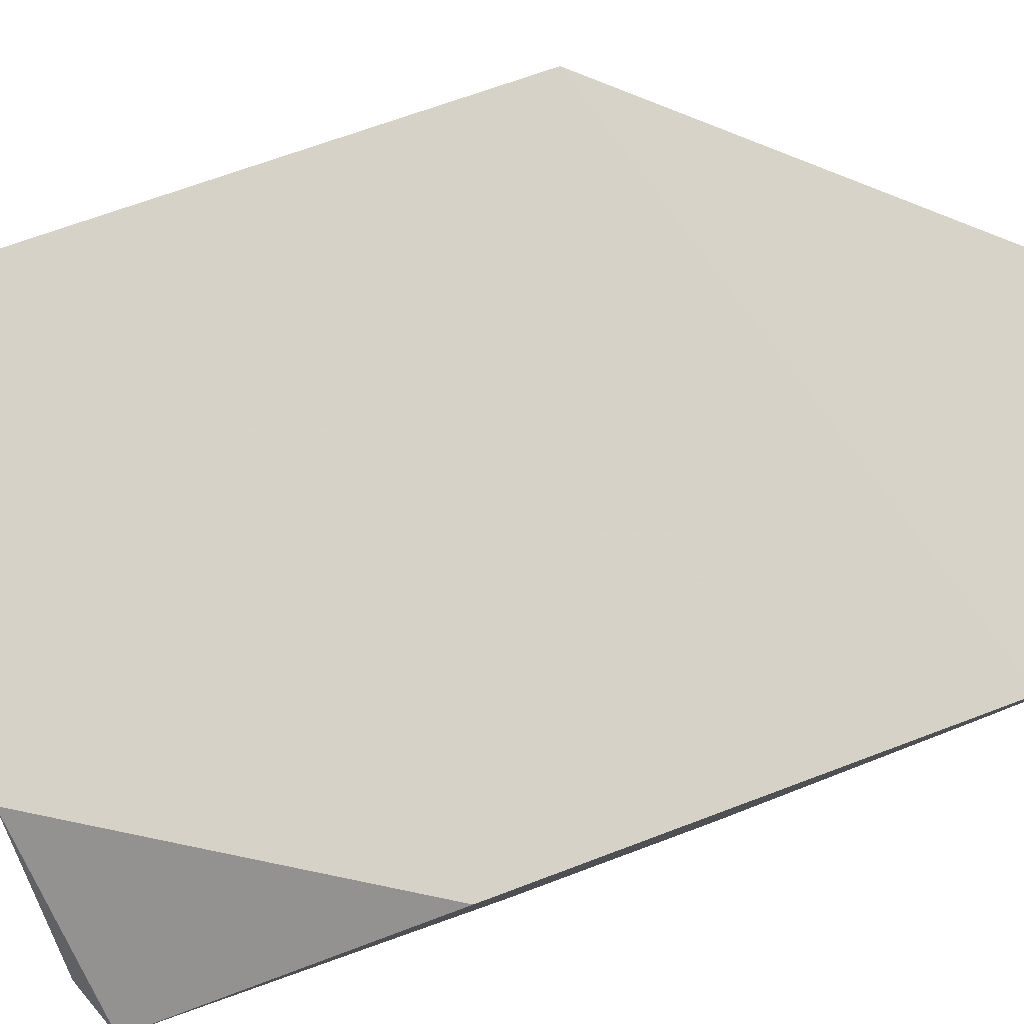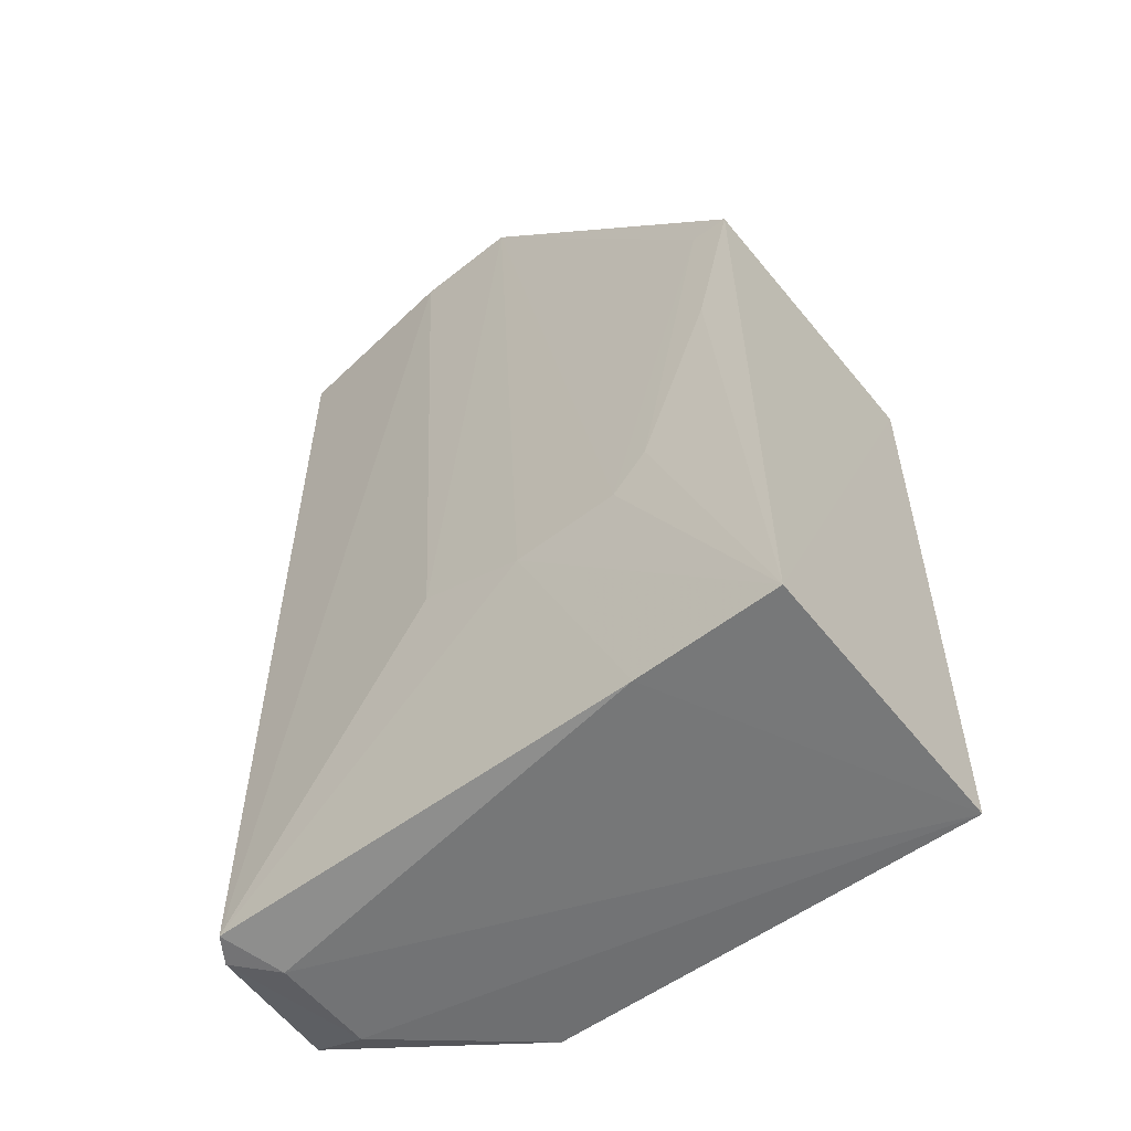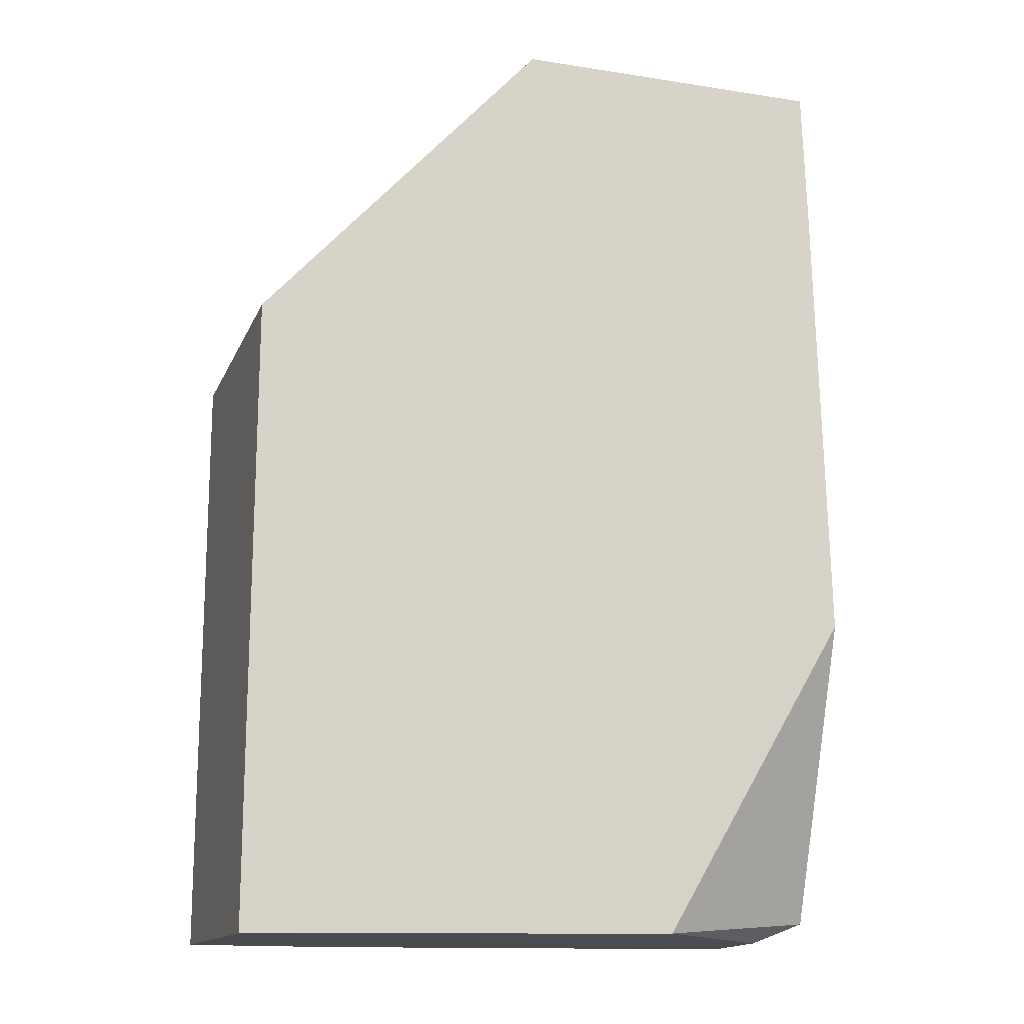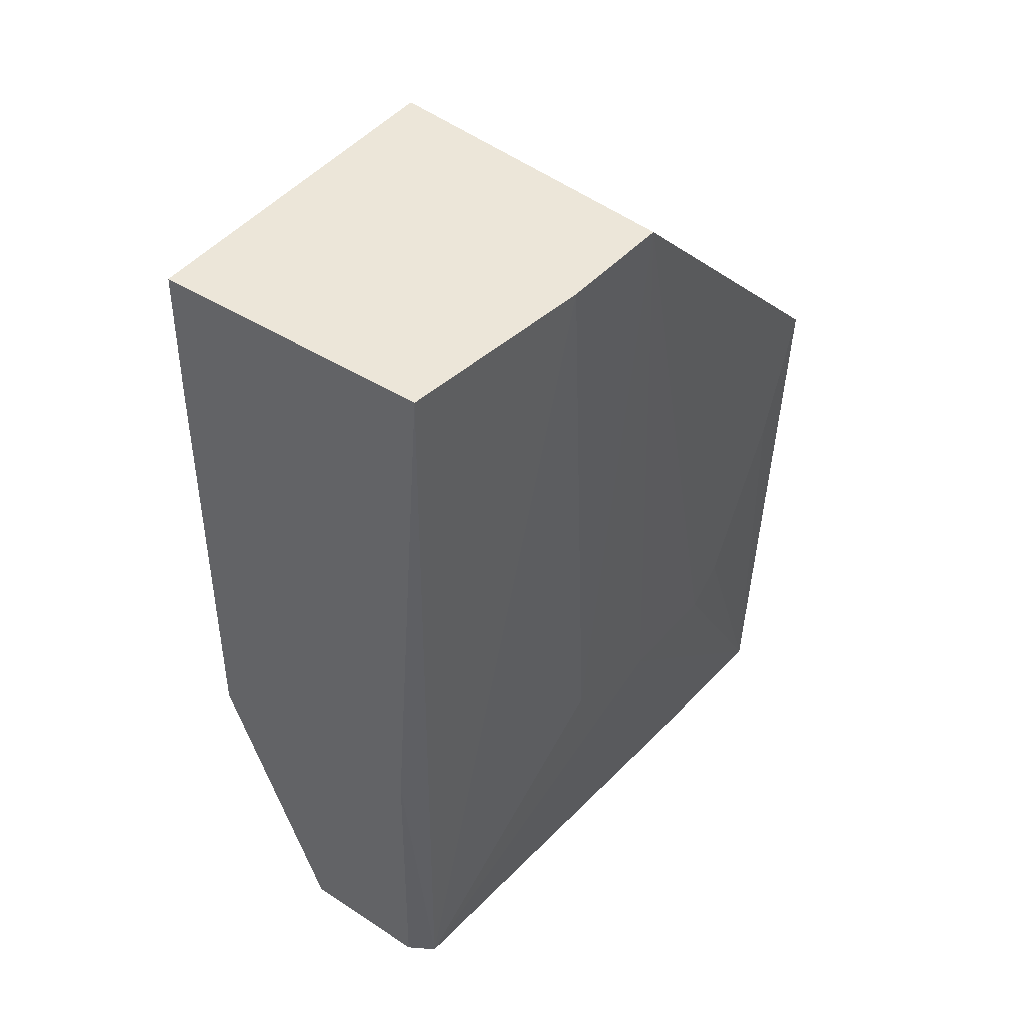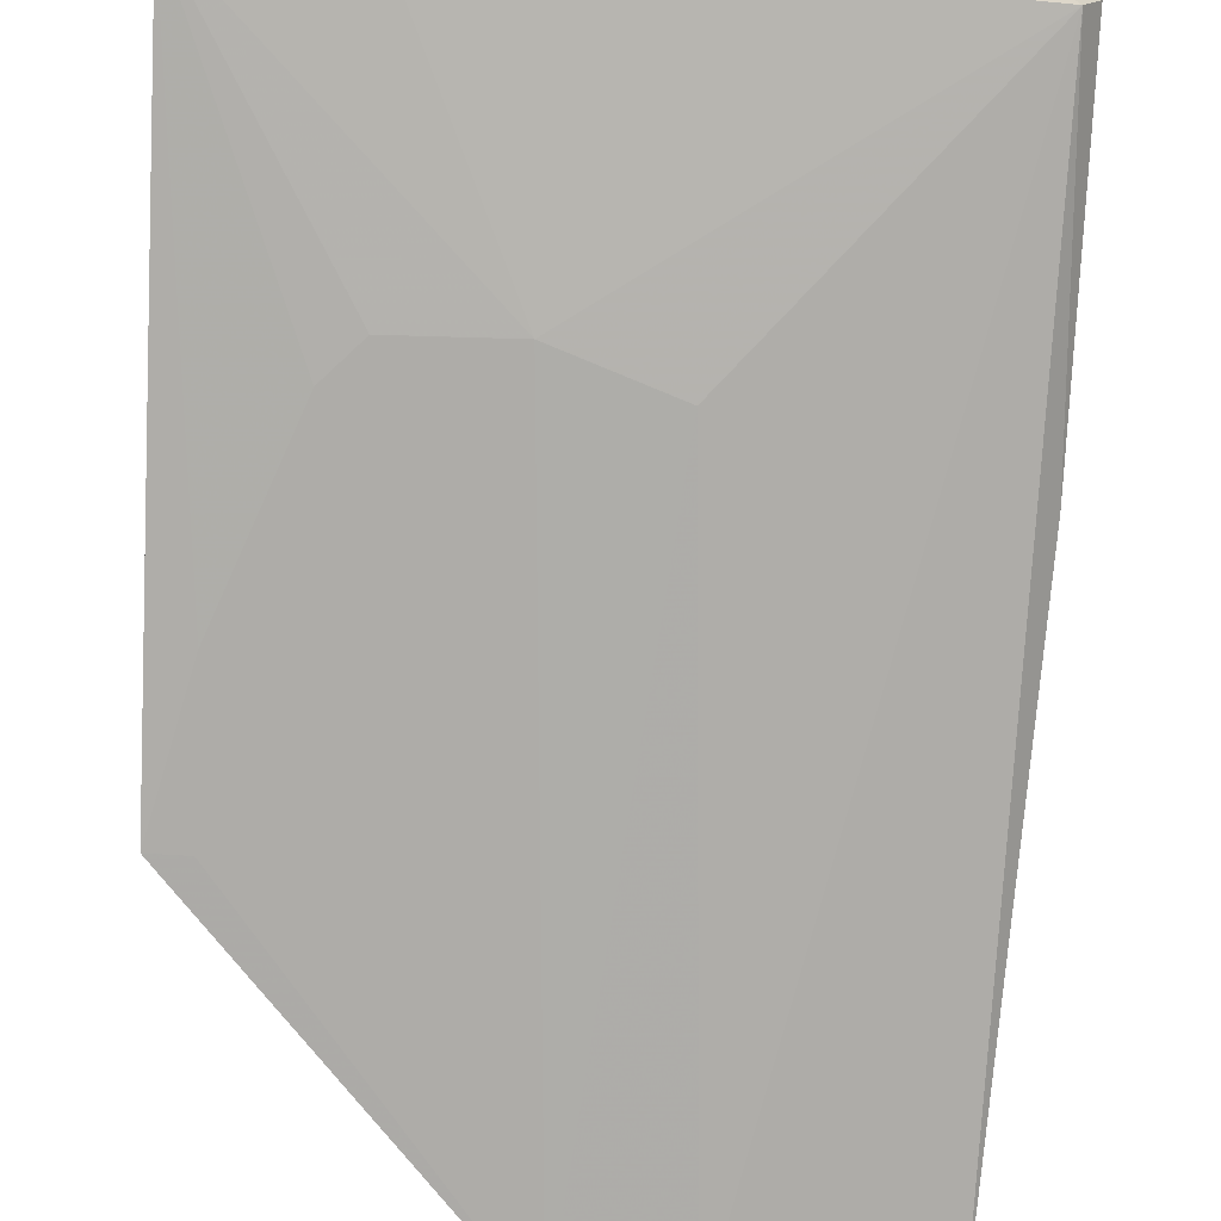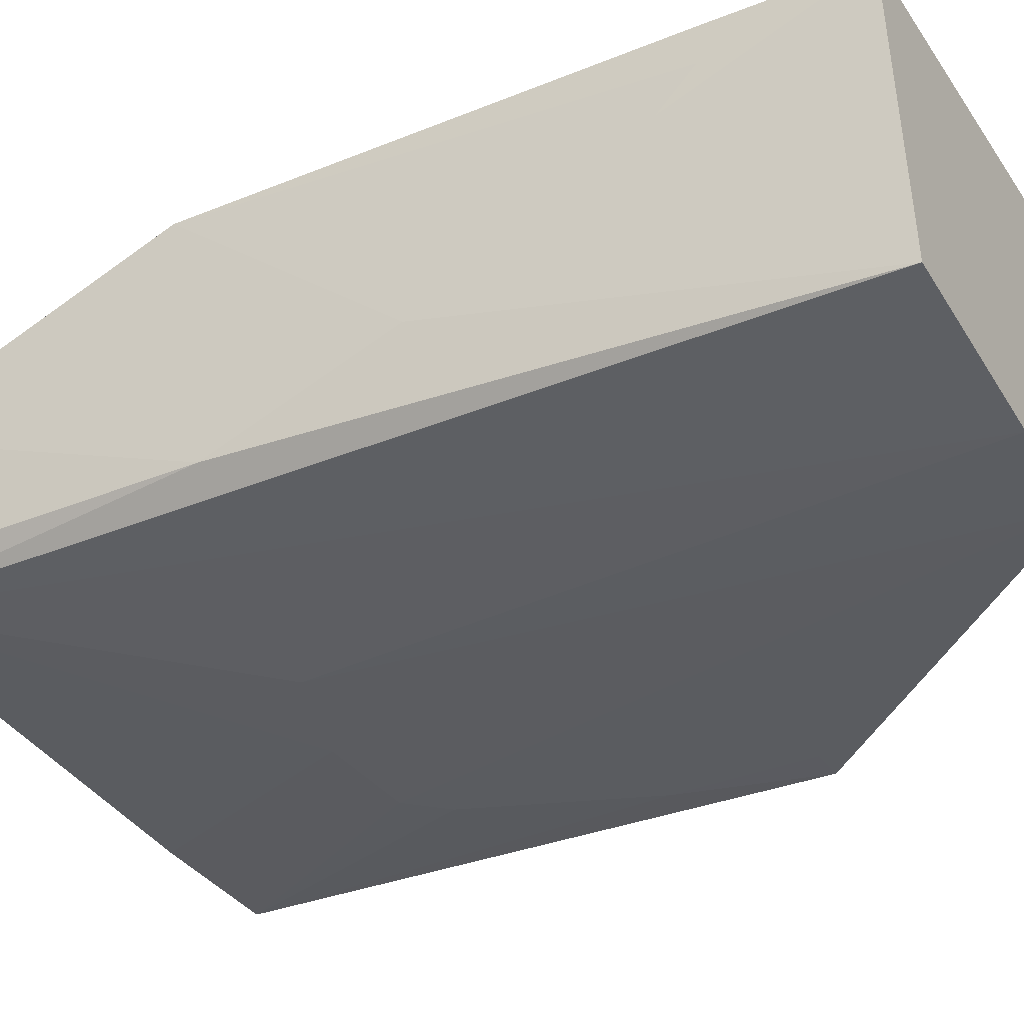
<metadata>
{"format":"obj","ext":"obj","renderer":"f3d","projection":"perspective","resolution":1024,"background":"white","views":[{"elev":77.4,"azim":-109.1,"up":"+Y"},{"elev":-56.0,"azim":38.5,"up":"+Z"},{"elev":-16.5,"azim":162.3,"up":"+Z"},{"elev":49.4,"azim":-50.2,"up":"+Z"},{"elev":-76.7,"azim":177.3,"up":"+Y"},{"elev":-34.7,"azim":-60.3,"up":"+Y"}]}
</metadata>
<code>
v -0.01132 -0.009223 0.04042
v 0.0008817 -0.0214 0.02669
v 0.0008869 -0.009214 0.0002791
v -0.02309 -0.01385 0.0008569
v -0.02381 -0.02049 0.04044
v 0.0009185 -0.02083 0.0007432
v -0.02548 -0.009187 0.01446
v 0.0008824 -0.009223 0.02669
v -0.0113 -0.02153 0.04044
v -0.02308 -0.01806 0.000916
v -0.01735 -0.009215 0.0007511
v -0.0249 -0.009217 0.04042
v -0.02505 -0.009175 0.03427
v -0.009766 -0.0214 0.01137
v -0.00518 -0.02075 0.0007877
v -0.02539 -0.01378 0.00175
v -0.01585 -0.02141 0.04045
v -0.02491 -0.01948 0.01591
v -0.003737 -0.0214 0.01297
v -0.02426 -0.02036 0.001677
v -0.02495 -0.01926 0.001559
v -0.01434 -0.02135 0.01302
v -0.02495 -0.01677 0.0236
v -0.005227 -0.02141 0.01145
v -0.0006743 -0.02139 0.02059
v -0.0006736 -0.02143 0.0267
v -0.02498 -0.01219 0.03276
v -0.02501 -0.0107 0.03427
f 8 6 3
f 8 2 6
f 9 8 1
f 9 2 8
f 10 4 3
f 11 7 3
f 11 3 4
f 13 1 8
f 13 12 1
f 13 8 3
f 13 3 7
f 15 10 3
f 15 3 6
f 15 6 14
f 16 11 4
f 16 7 11
f 17 9 1
f 17 1 12
f 17 12 5
f 18 7 16
f 20 15 14
f 20 10 15
f 20 5 18
f 20 17 5
f 21 16 4
f 21 4 10
f 21 10 20
f 21 20 18
f 21 18 16
f 22 14 9
f 22 9 17
f 22 20 14
f 22 17 20
f 23 18 5
f 23 7 18
f 24 14 6
f 24 6 19
f 24 9 14
f 25 19 6
f 25 6 2
f 26 2 9
f 26 24 19
f 26 9 24
f 26 25 2
f 26 19 25
f 27 23 5
f 27 5 12
f 27 7 23
f 28 27 12
f 28 12 13
f 28 13 7
f 28 7 27

</code>
